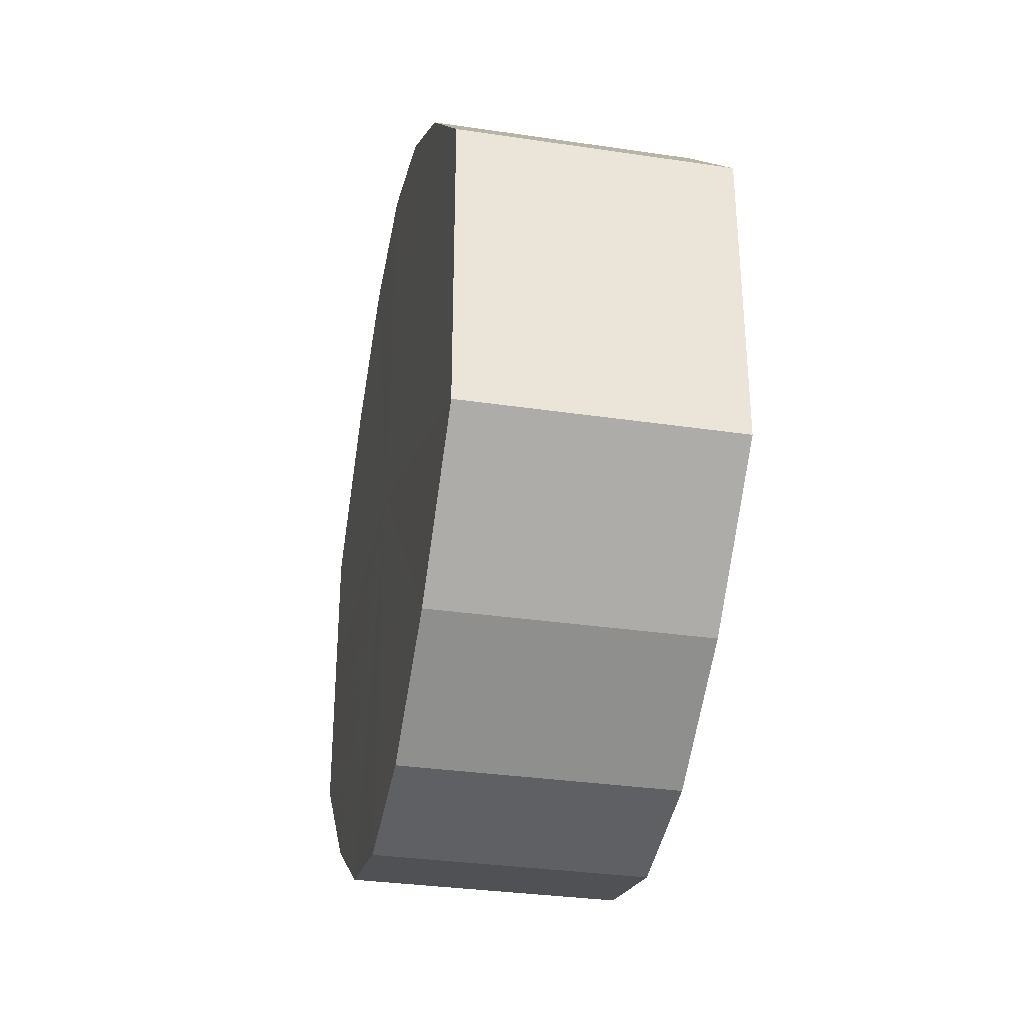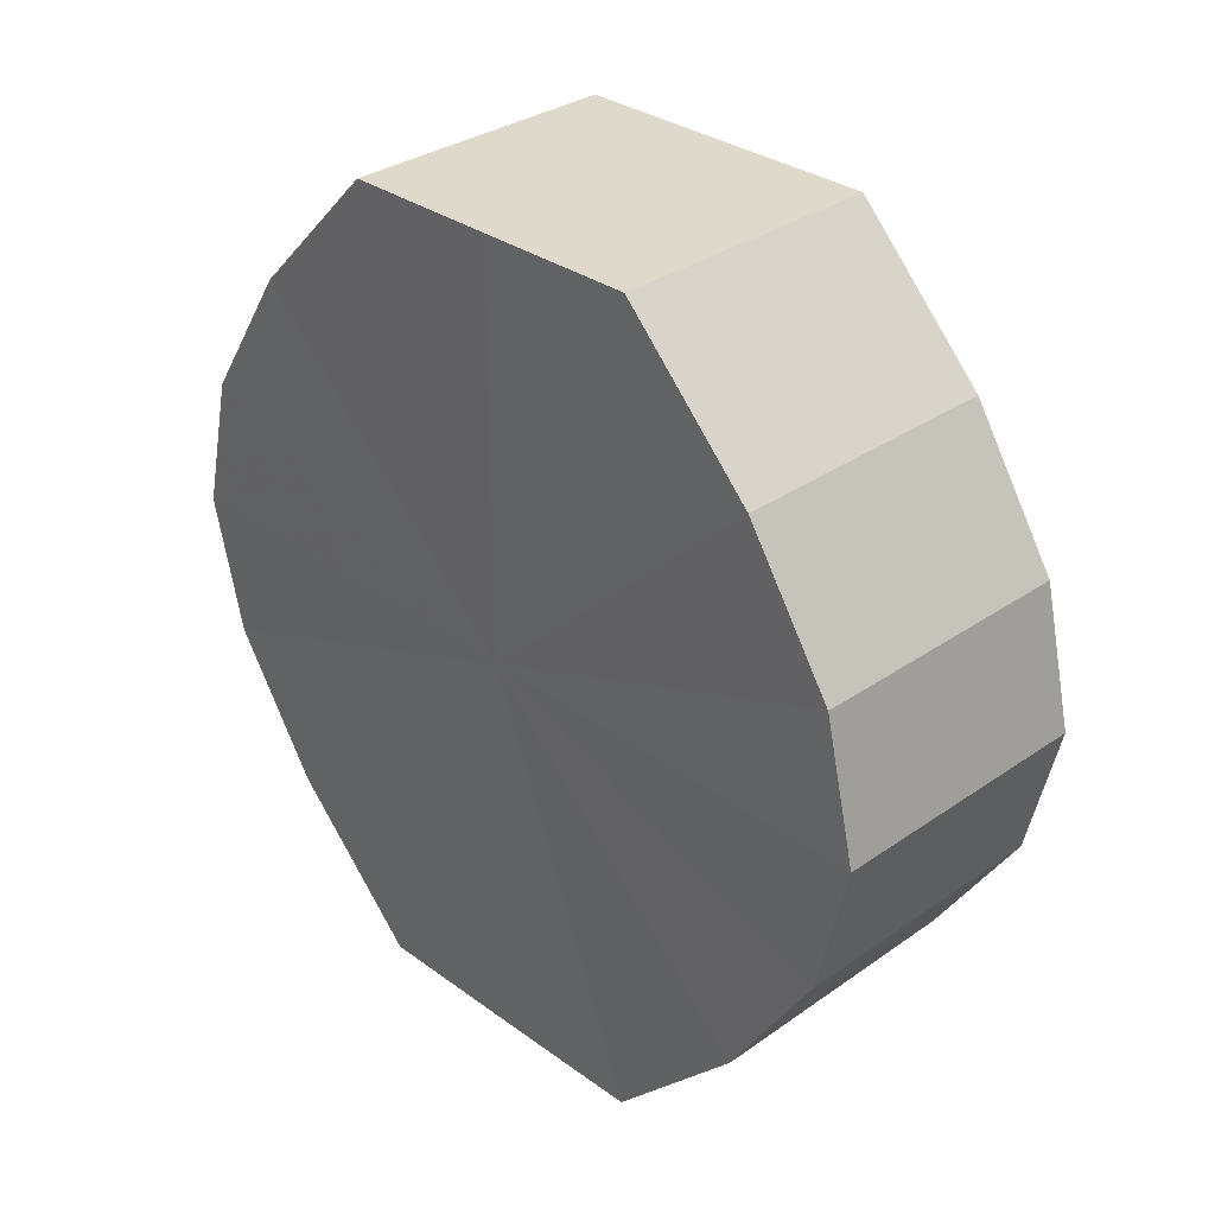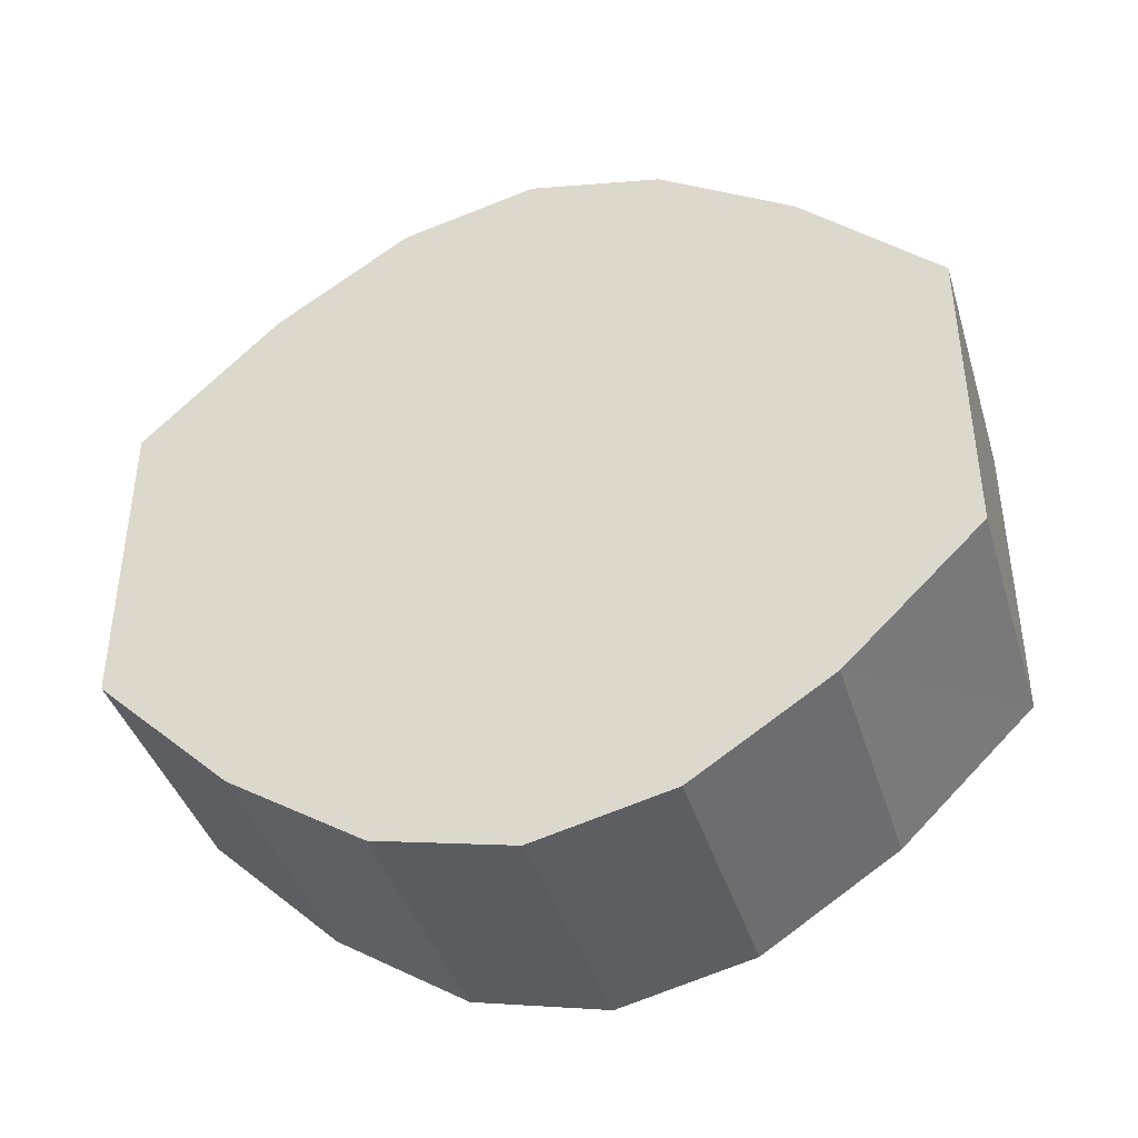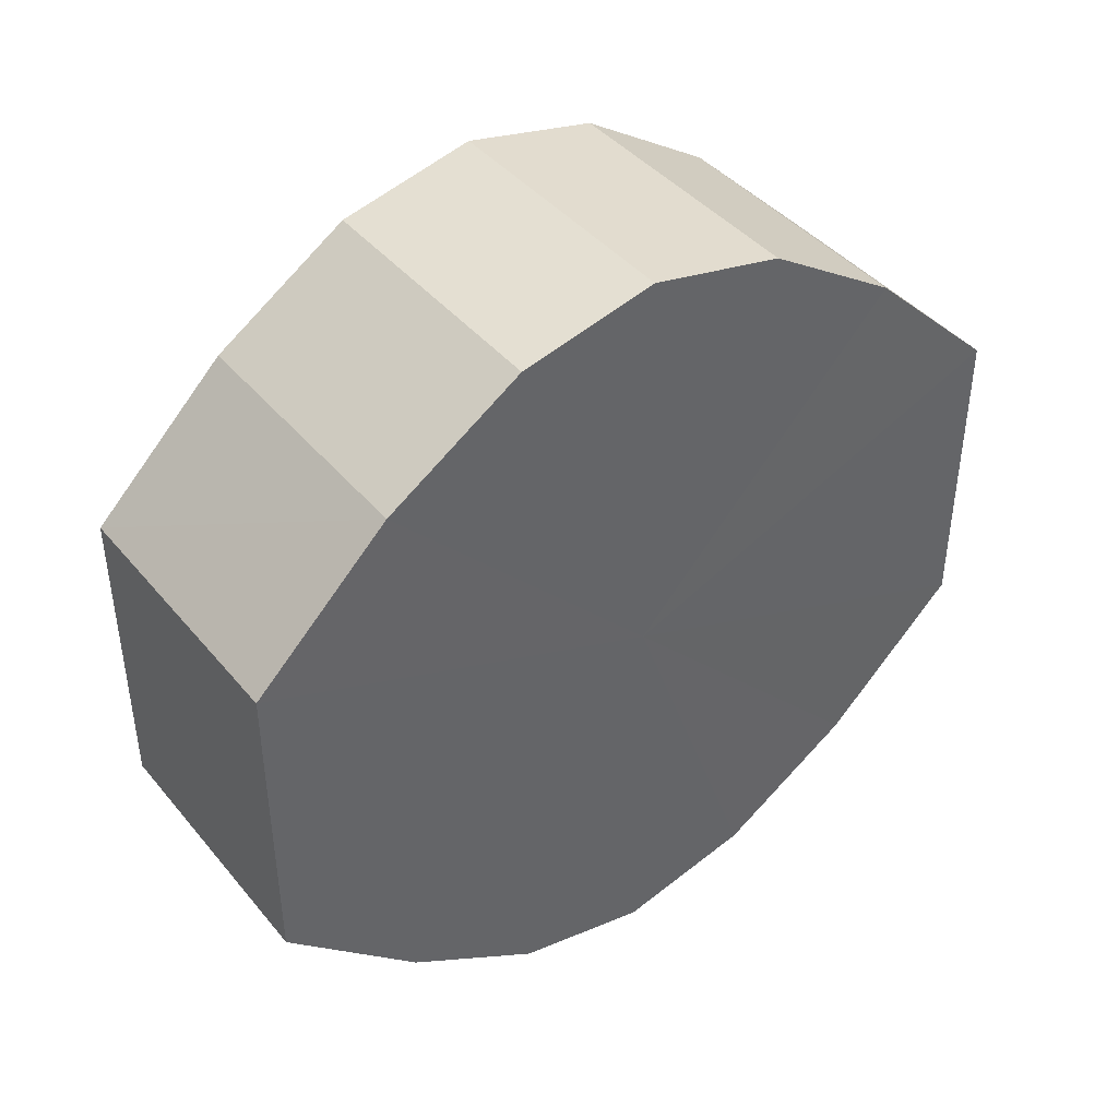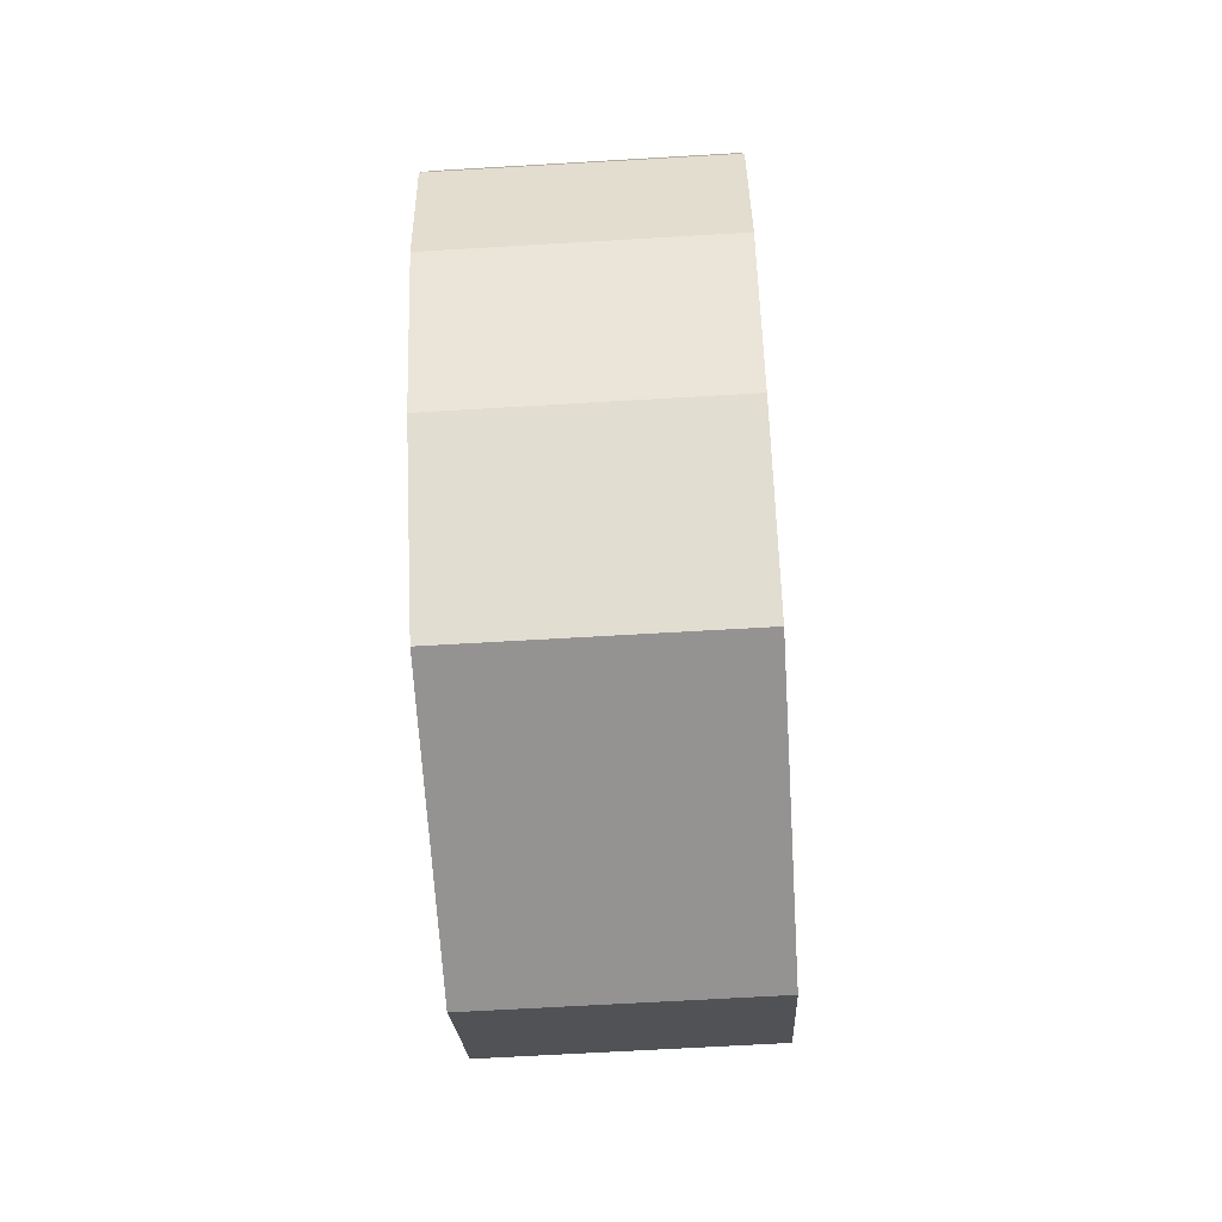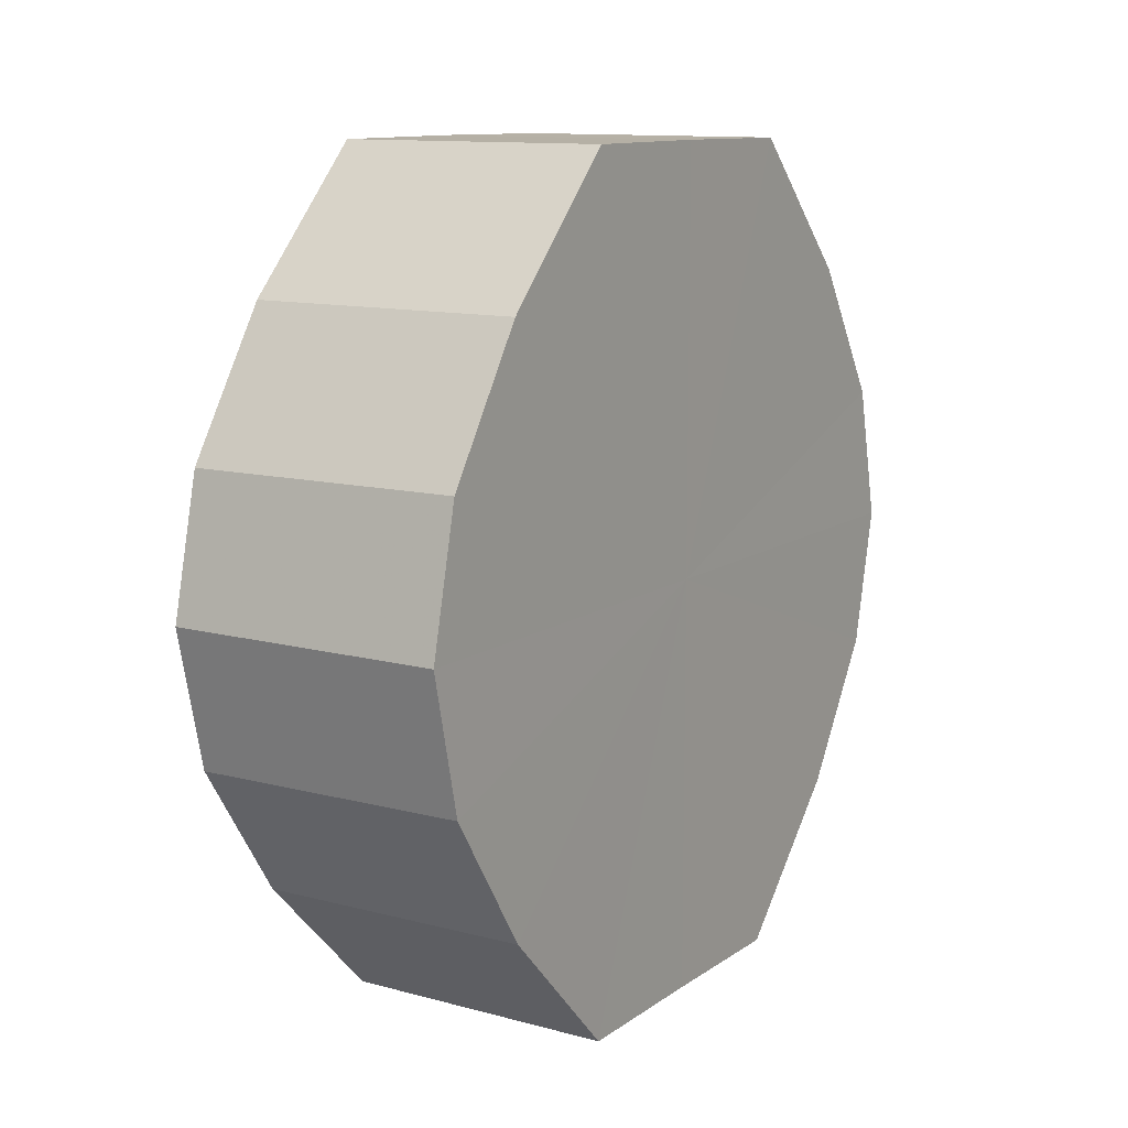
<metadata>
{"format":"obj","ext":"obj","renderer":"f3d","projection":"perspective","resolution":1024,"background":"white","views":[{"elev":-32.6,"azim":168.5,"up":"+Z"},{"elev":32.1,"azim":-44.3,"up":"+Y"},{"elev":-40.8,"azim":106.7,"up":"+Z"},{"elev":42.2,"azim":-126.2,"up":"+Z"},{"elev":-66.7,"azim":3.4,"up":"+Y"},{"elev":11.7,"azim":-147.5,"up":"+Y"}]}
</metadata>
<code>
o 12348
v 2173 1870 7.435
v 2173 1870 7.43
v 2173 1870 7.435
v 2173 1870 7.417
v 2173 1870 7.43
v 2173 1870 7.43
v 2173 1870 7.43
v 2173 1869 7.398
v 2173 1870 7.417
v 2173 1870 7.417
v 2173 1870 7.417
v 2173 1869 7.375
v 2173 1869 7.398
v 2173 1870 7.398
v 2173 1870 7.398
v 2173 1869 7.352
v 2173 1869 7.375
v 2173 1870 7.375
v 2173 1870 7.375
v 2173 1870 7.333
v 2173 1869 7.352
v 2173 1870 7.352
v 2173 1870 7.352
v 2173 1870 7.32
v 2173 1870 7.333
v 2173 1870 7.333
v 2173 1870 7.333
v 2173 1870 7.315
v 2173 1870 7.32
v 2173 1870 7.32
v 2173 1870 7.32
v 2173 1870 7.315
v 2173 1870 7.435
v 2173 1870 7.43
v 2173 1870 7.43
v 2173 1870 7.417
v 2173 1870 7.417
v 2173 1870 7.43
v 2173 1870 7.435
v 2173 1870 7.417
v 2173 1870 7.43
v 2173 1869 7.398
v 2173 1869 7.398
v 2173 1870 7.398
v 2173 1870 7.417
v 2173 1870 7.375
v 2173 1870 7.398
v 2173 1869 7.375
v 2173 1869 7.375
v 2173 1870 7.352
v 2173 1870 7.375
v 2173 1870 7.333
v 2173 1870 7.352
v 2173 1869 7.352
v 2173 1869 7.352
v 2173 1870 7.32
v 2173 1870 7.333
v 2173 1870 7.315
v 2173 1870 7.32
v 2173 1870 7.333
v 2173 1870 7.333
v 2173 1870 7.32
v 2173 1870 7.315
v 2173 1870 7.32
v 2173 1870 7.375
v 2173 1870 7.43
v 2173 1870 7.435
v 2173 1870 7.417
v 2173 1870 7.43
v 2173 1869 7.398
v 2173 1870 7.417
v 2173 1869 7.375
v 2173 1870 7.398
v 2173 1869 7.352
v 2173 1870 7.375
v 2173 1870 7.333
v 2173 1870 7.352
v 2173 1870 7.32
v 2173 1870 7.333
v 2173 1870 7.315
v 2173 1870 7.32
v 2173 1870 7.375
v 2173 1870 7.435
v 2173 1870 7.43
v 2173 1870 7.43
v 2173 1870 7.417
v 2173 1870 7.417
v 2173 1869 7.398
v 2173 1870 7.398
v 2173 1869 7.375
v 2173 1870 7.375
v 2173 1869 7.352
v 2173 1870 7.352
v 2173 1870 7.333
v 2173 1870 7.333
v 2173 1870 7.32
v 2173 1870 7.32
v 2173 1870 7.315
f 1 2 3
f 2 4 5
f 6 1 7
f 4 8 9
f 10 6 11
f 8 12 13
f 14 10 15
f 12 16 17
f 18 14 19
f 16 20 21
f 22 18 23
f 20 24 25
f 26 22 27
f 24 28 29
f 30 26 31
f 28 30 32
f 33 34 35
f 35 36 37
f 38 39 33
f 40 41 38
f 37 42 43
f 44 45 40
f 46 47 44
f 43 48 49
f 50 51 46
f 52 53 50
f 49 54 55
f 56 57 52
f 58 59 56
f 55 60 61
f 62 63 58
f 61 64 62
f 65 66 67
f 65 68 66
f 65 67 69
f 65 70 68
f 65 69 71
f 65 72 70
f 65 71 73
f 65 74 72
f 65 73 75
f 65 76 74
f 65 75 77
f 65 78 76
f 65 77 79
f 65 80 78
f 65 79 81
f 65 81 80
f 82 83 84
f 82 85 83
f 82 84 86
f 82 87 85
f 82 86 88
f 82 89 87
f 82 88 90
f 82 91 89
f 82 90 92
f 82 93 91
f 82 92 94
f 82 95 93
f 82 94 96
f 82 97 95
f 82 96 98
f 82 98 97

</code>
